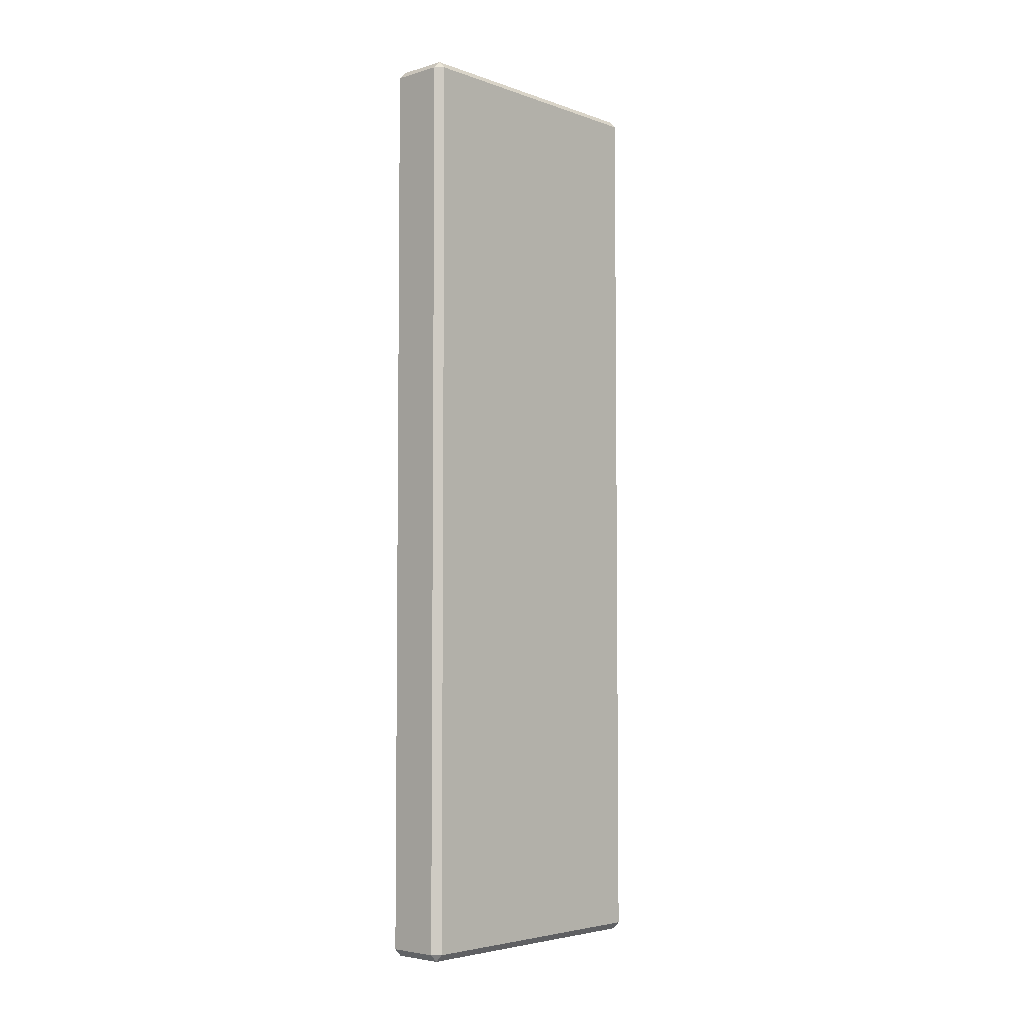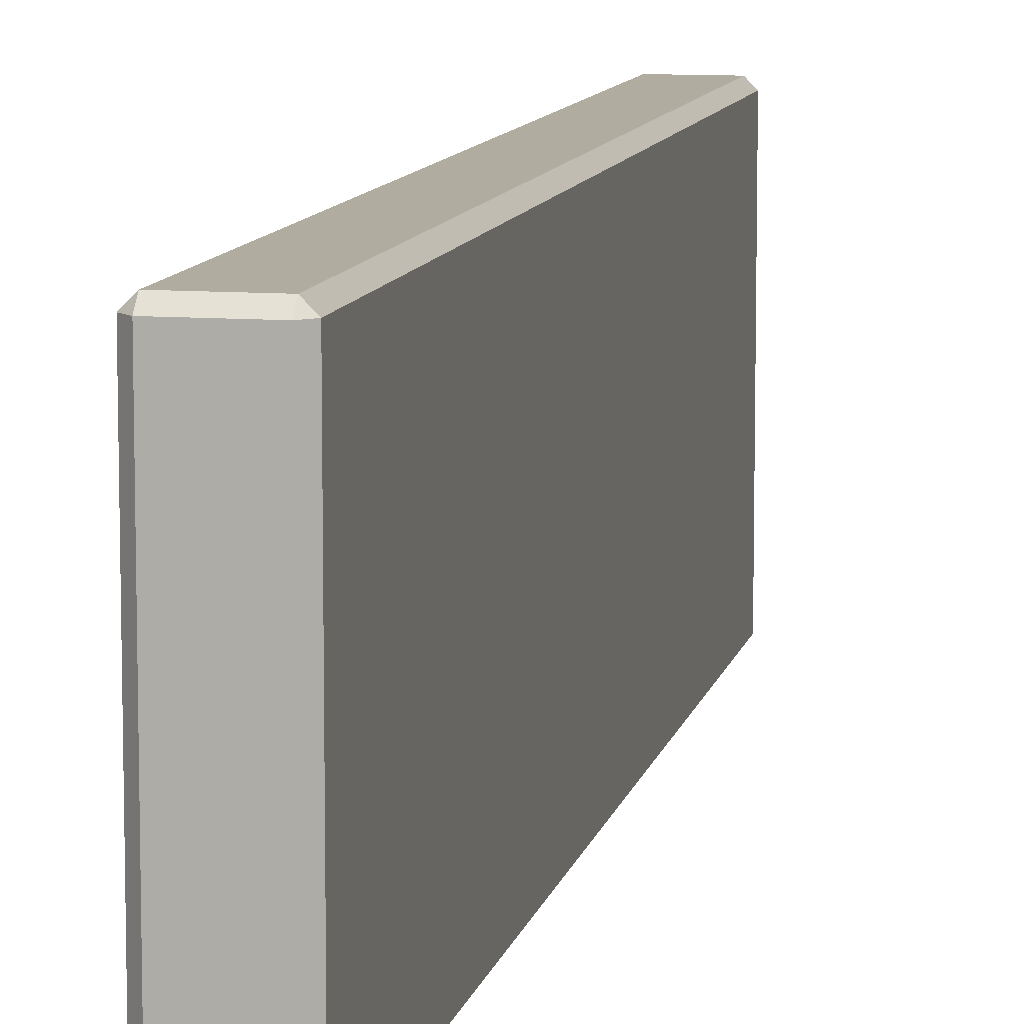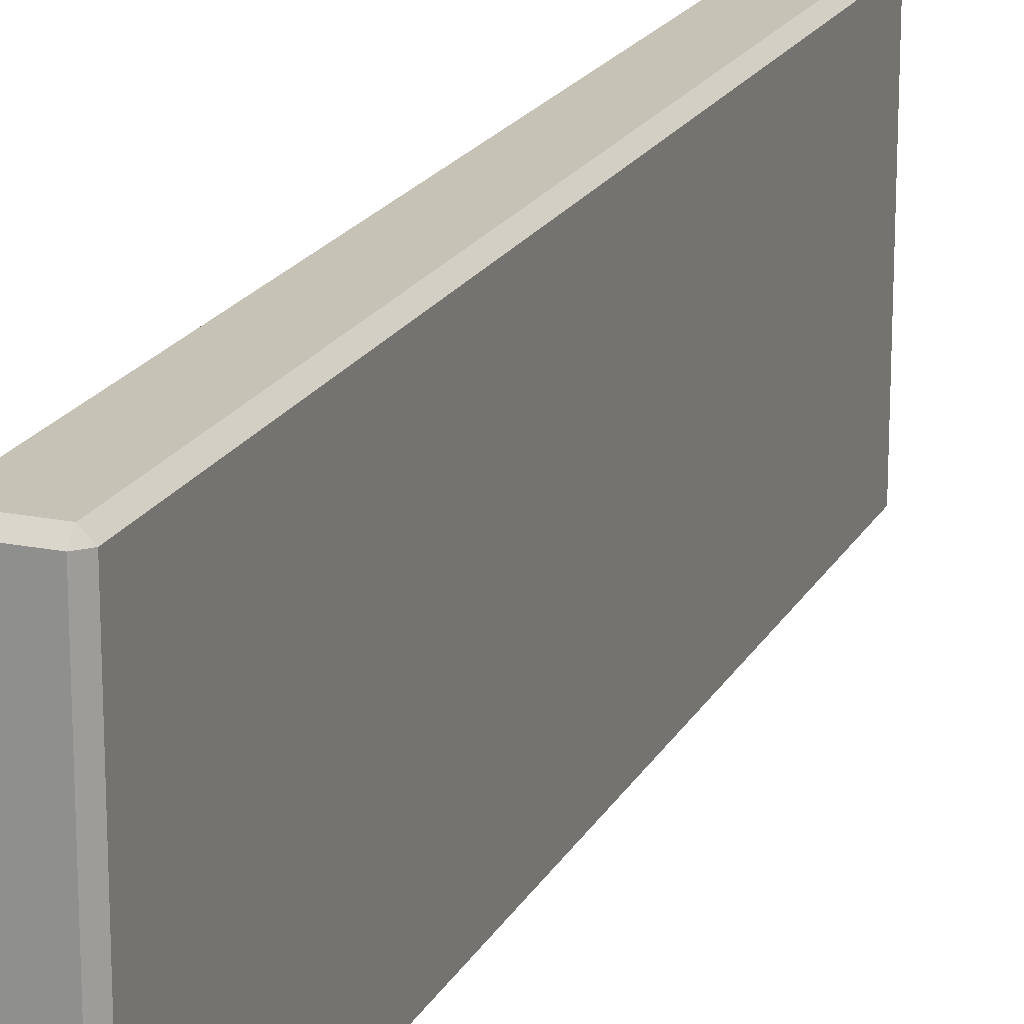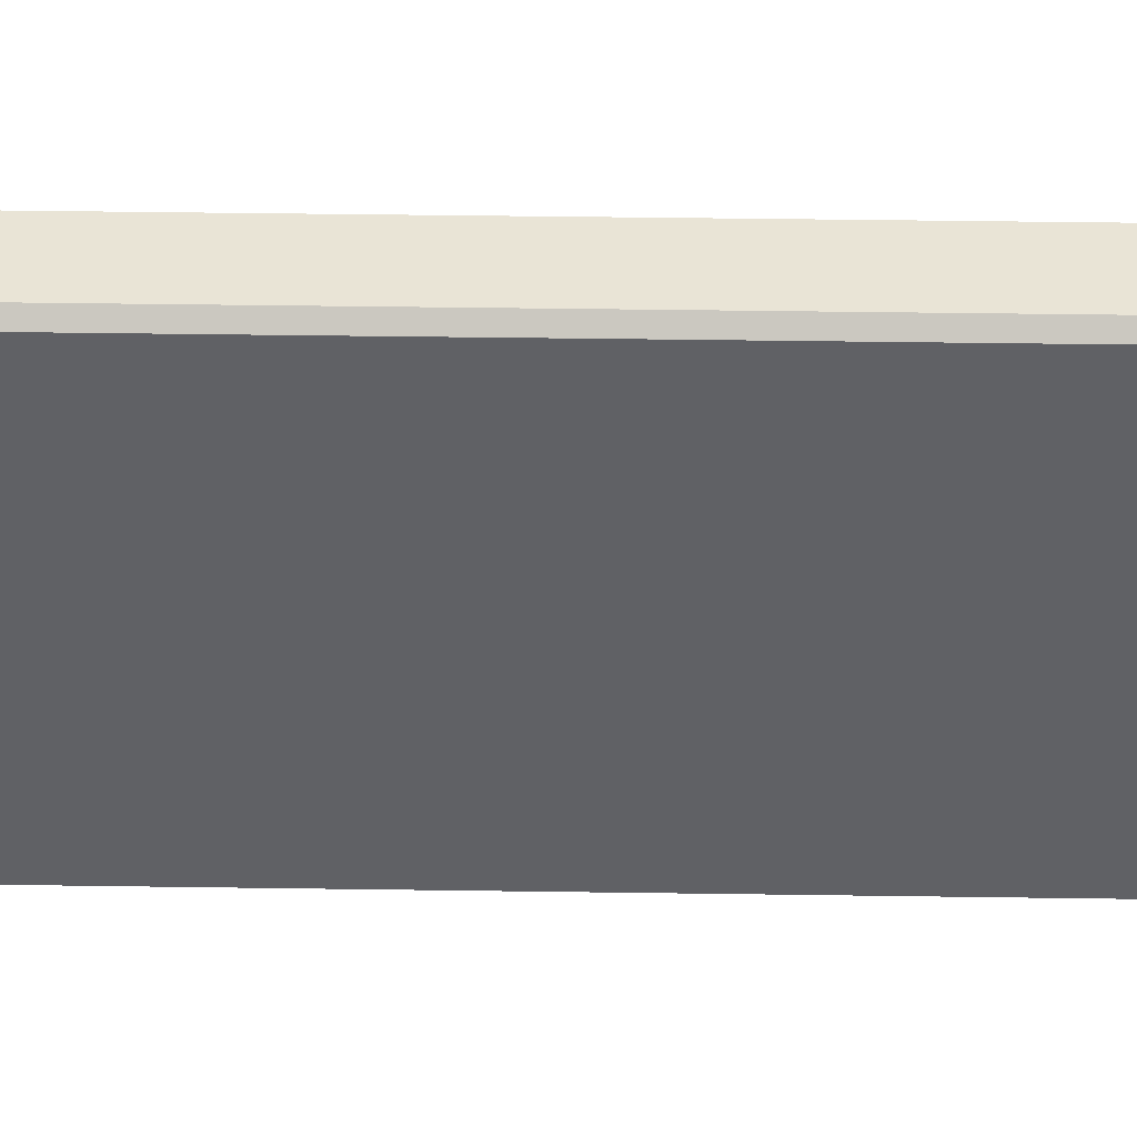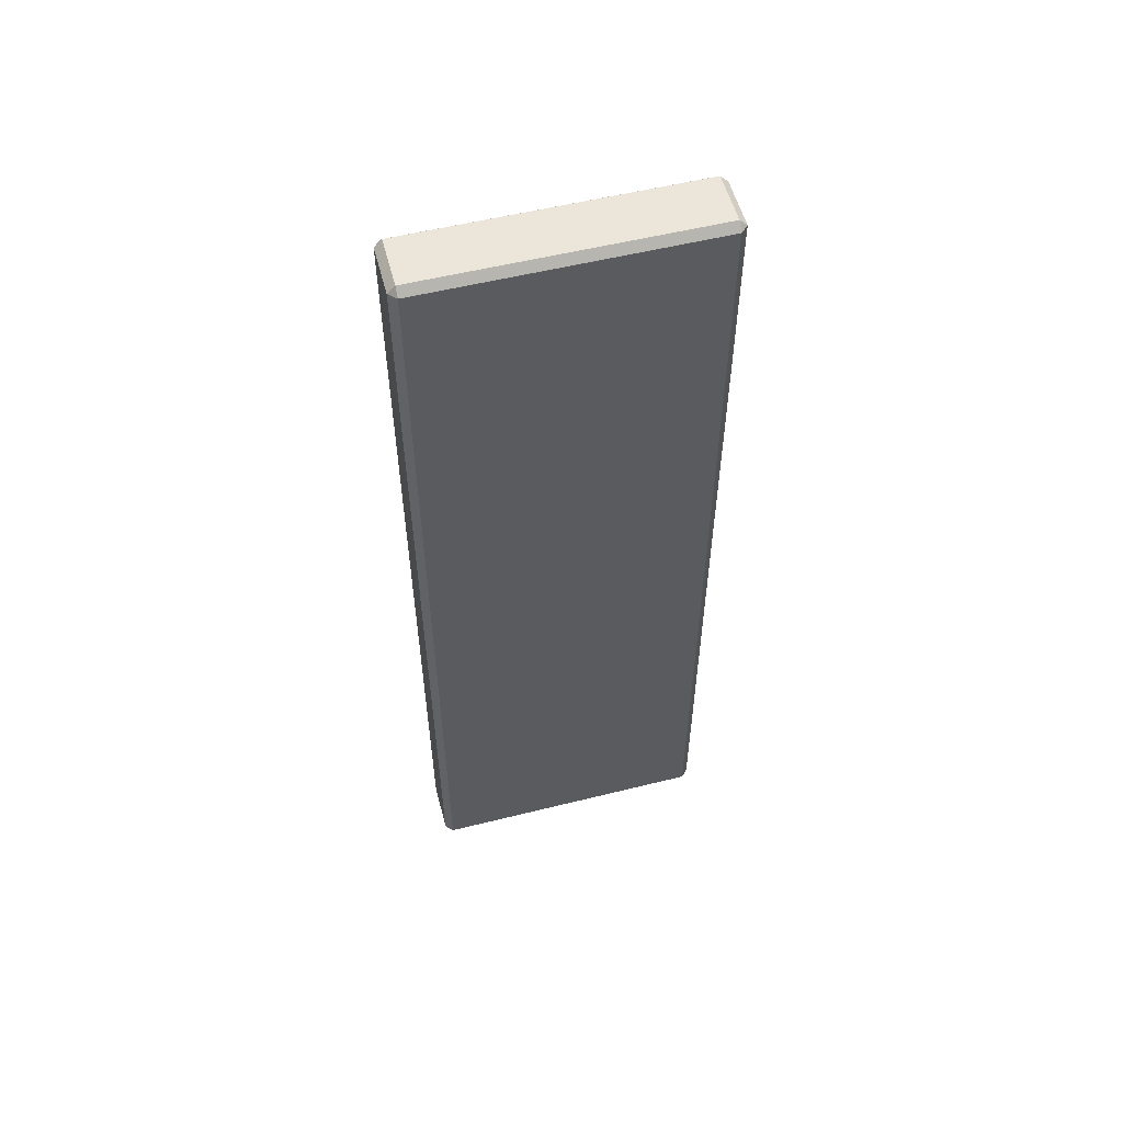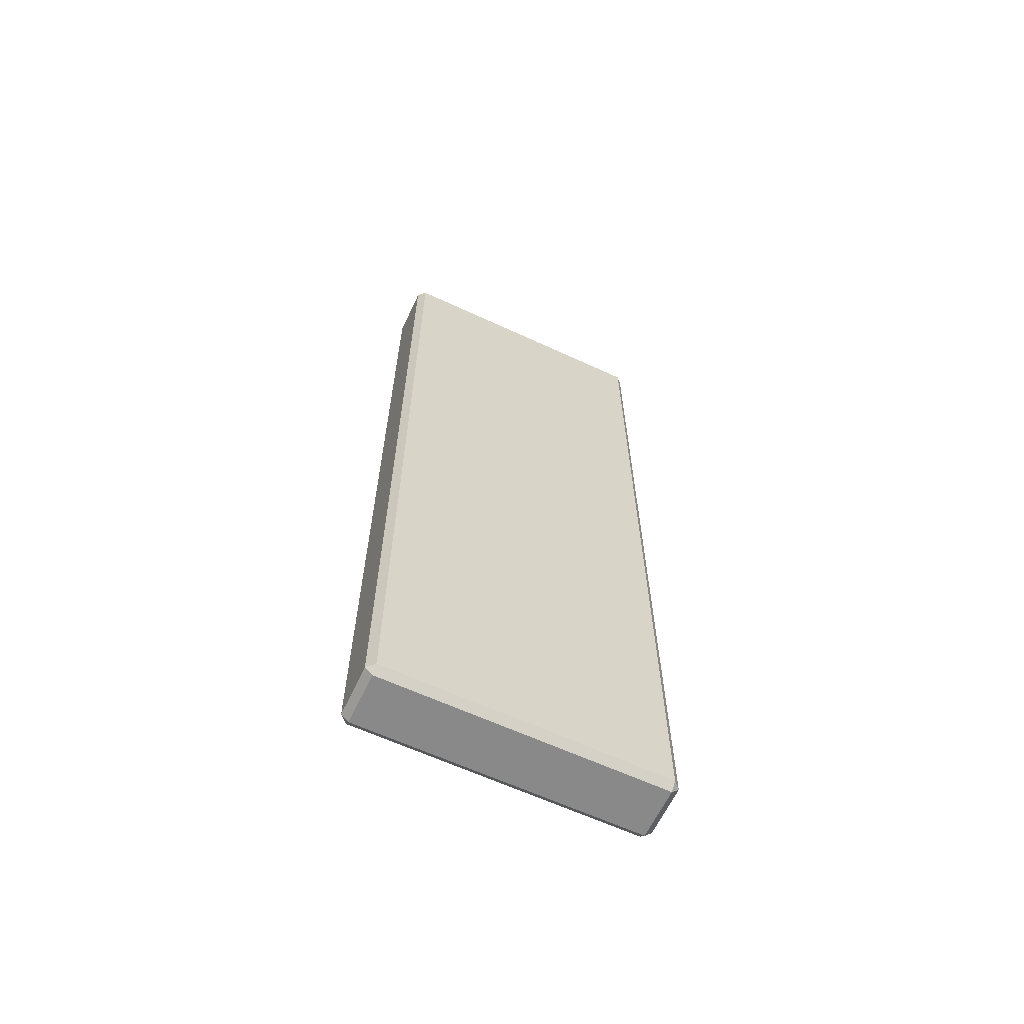
<metadata>
{"format":"obj","ext":"obj","renderer":"f3d","projection":"perspective","resolution":1024,"background":"white","views":[{"elev":-4.5,"azim":-137.5,"up":"+Z"},{"elev":9.9,"azim":11.7,"up":"+Y"},{"elev":19.2,"azim":20.8,"up":"+Y"},{"elev":42.6,"azim":91.0,"up":"+Y"},{"elev":55.1,"azim":75.3,"up":"+Z"},{"elev":-63.0,"azim":-115.1,"up":"+Z"}]}
</metadata>
<code>
o Mauer_A_Cube.036
v -0.35 -0.5 1.4
v -0.35 -0.4 1.5
v -0.45 -0.4 1.4
v -0.35 3.4 1.5
v -0.35 3.5 1.4
v -0.45 3.4 1.4
v -0.35 -0.5 -10.9
v -0.45 -0.4 -10.9
v -0.35 -0.4 -11
v -0.35 3.5 -10.9
v -0.35 3.4 -11
v -0.45 3.4 -10.9
v 0.35 -0.5 1.4
v 0.45 -0.4 1.4
v 0.35 -0.4 1.5
v 0.35 3.5 1.4
v 0.35 3.4 1.5
v 0.45 3.4 1.4
v 0.35 -0.5 -10.9
v 0.35 -0.4 -11
v 0.45 -0.4 -10.9
v 0.35 3.5 -10.9
v 0.45 3.4 -10.9
v 0.35 3.4 -11
f 15 17 4 2
f 21 23 18 14
f 22 10 5 16
f 3 6 12 8
f 9 11 24 20
f 1 2 3
f 4 5 6
f 7 8 9
f 10 11 12
f 13 14 15
f 16 17 18
f 19 20 21
f 22 23 24
f 7 1 3 8
f 2 4 6 3
f 5 10 12 6
f 11 9 8 12
f 19 7 9 20
f 10 22 24 11
f 23 21 20 24
f 13 19 21 14
f 22 16 18 23
f 17 15 14 18
f 1 13 15 2
f 16 5 4 17
f 7 19 13 1

</code>
